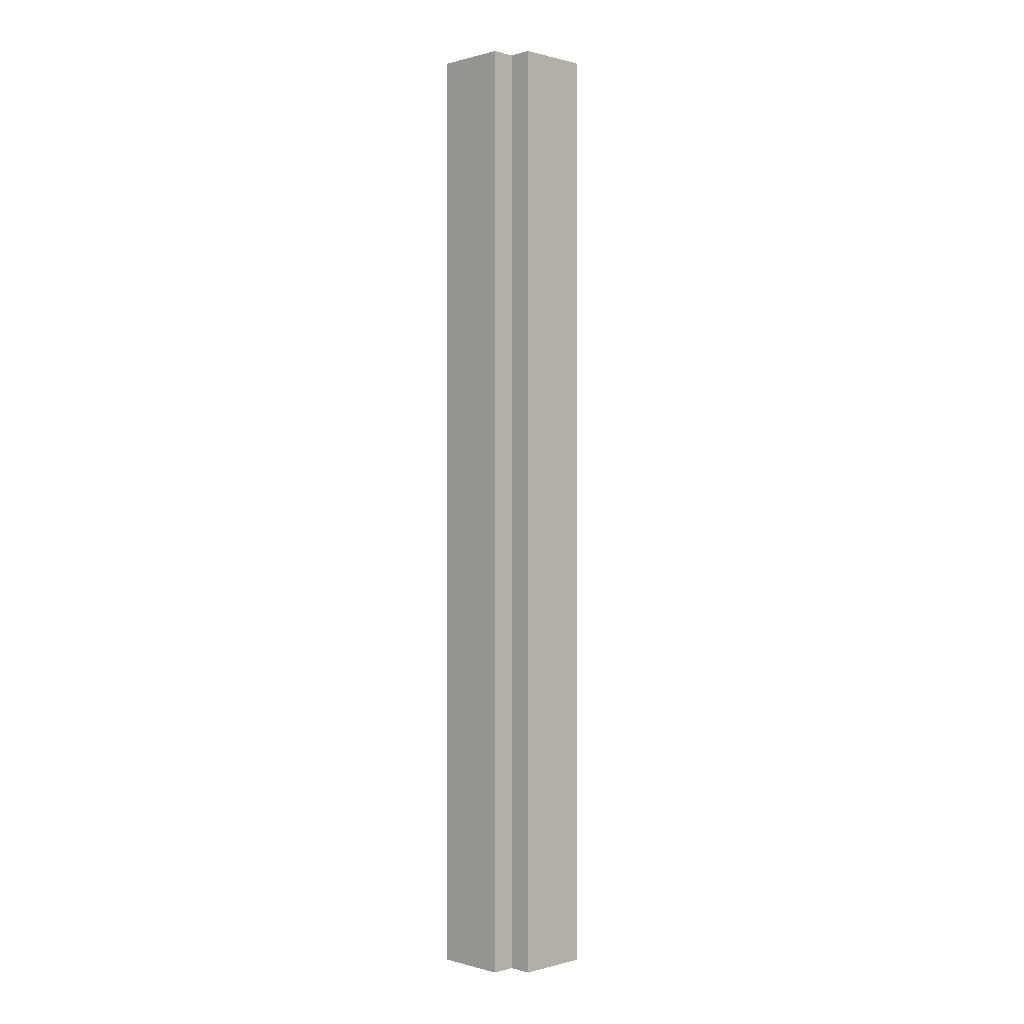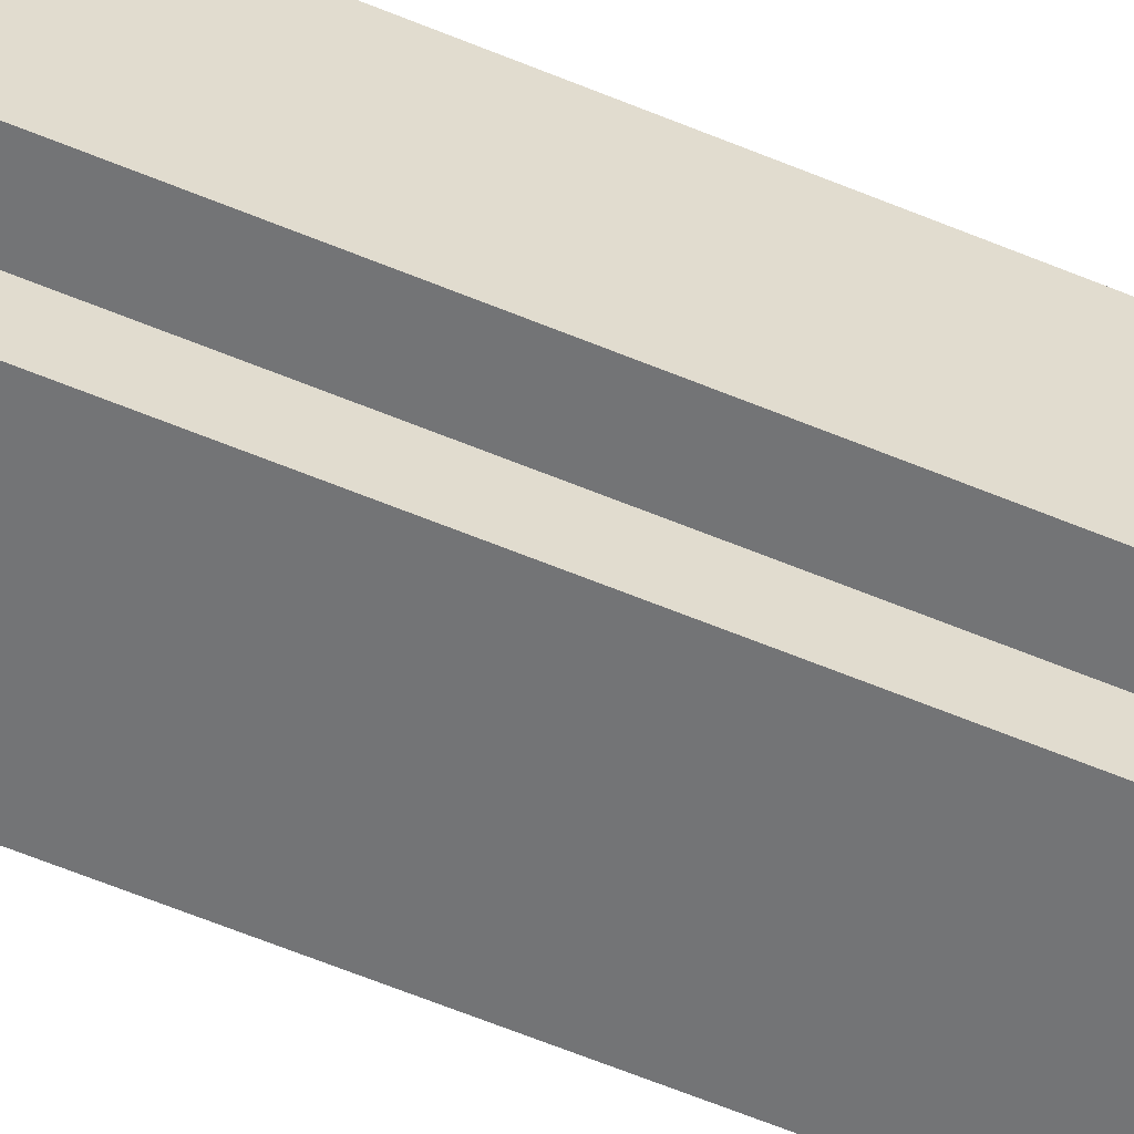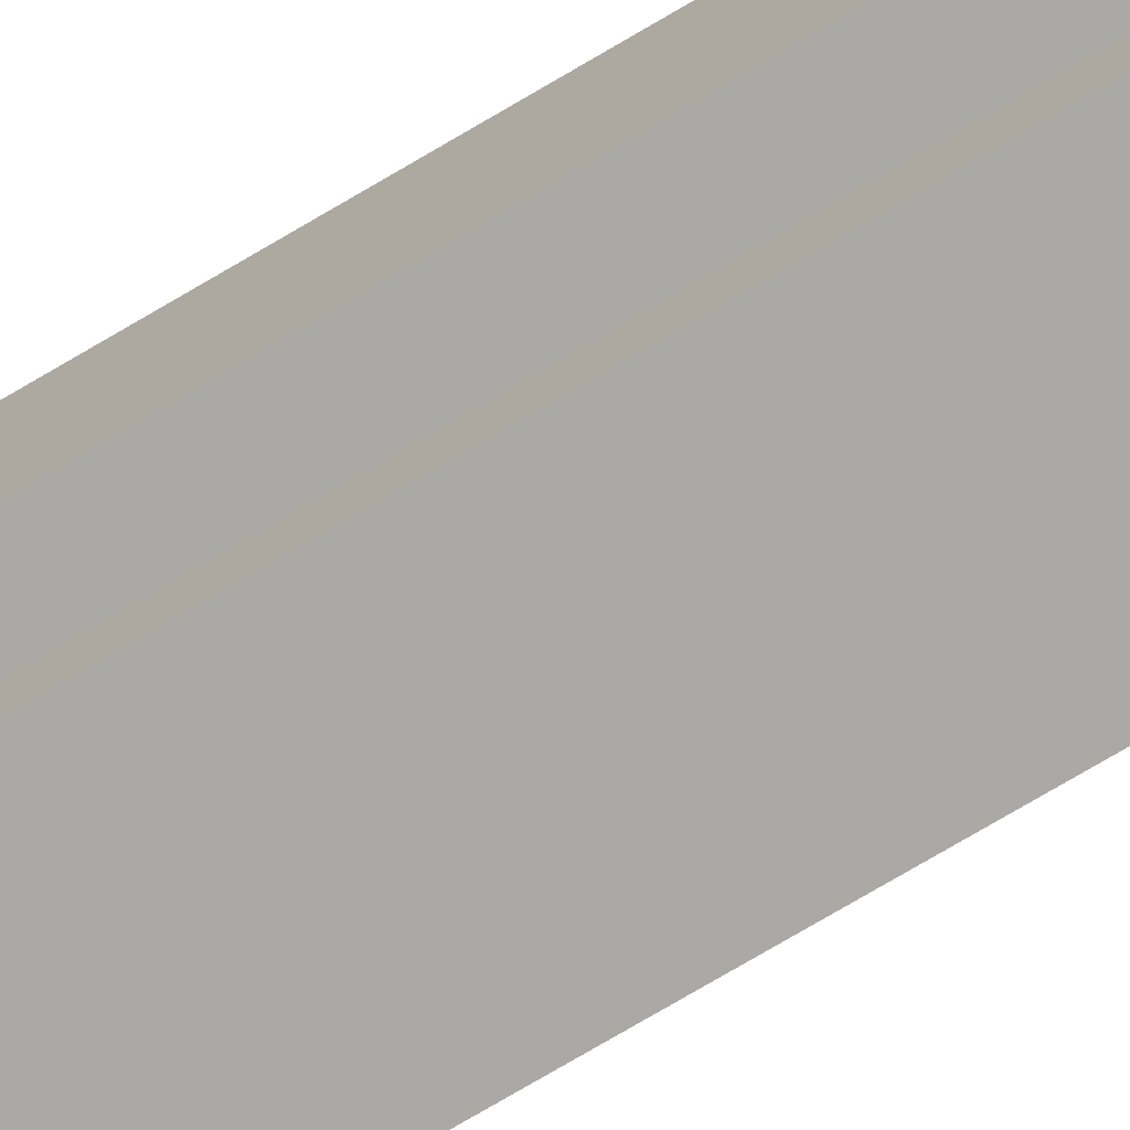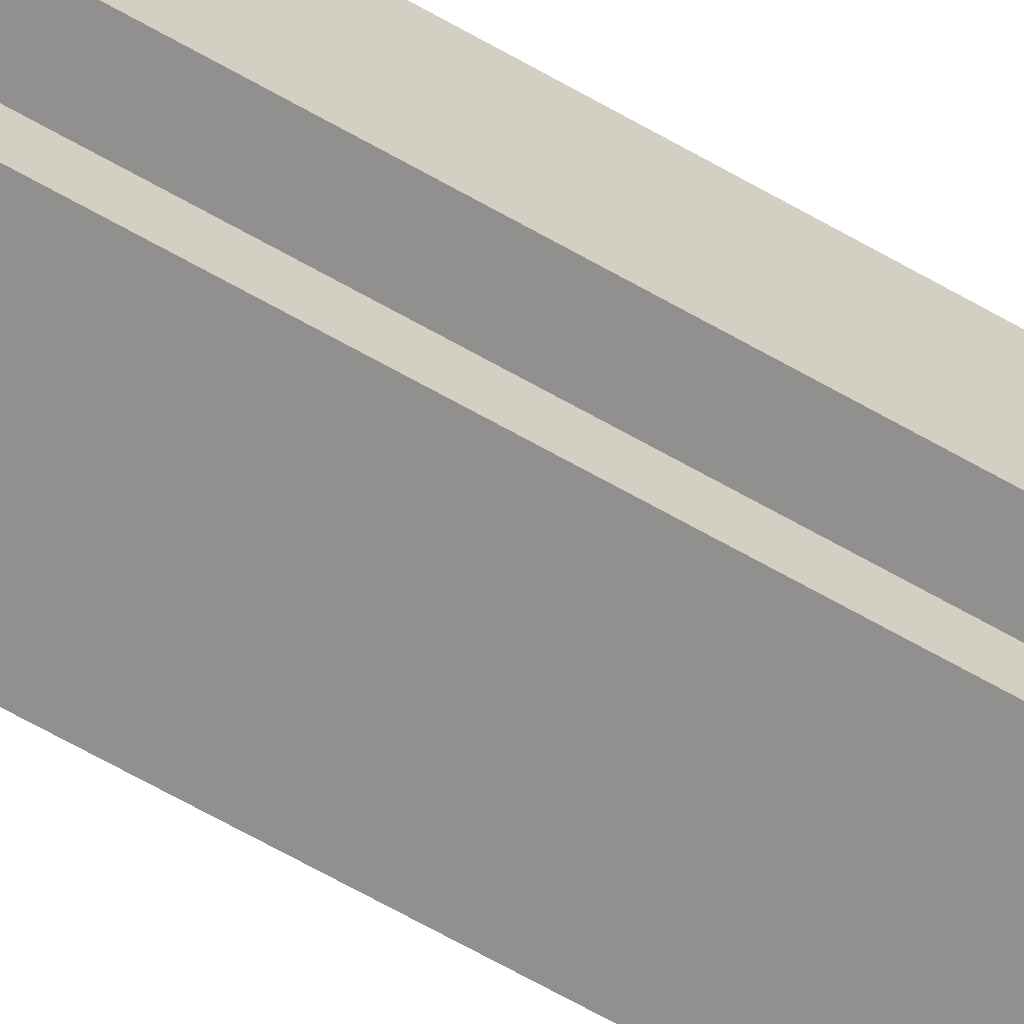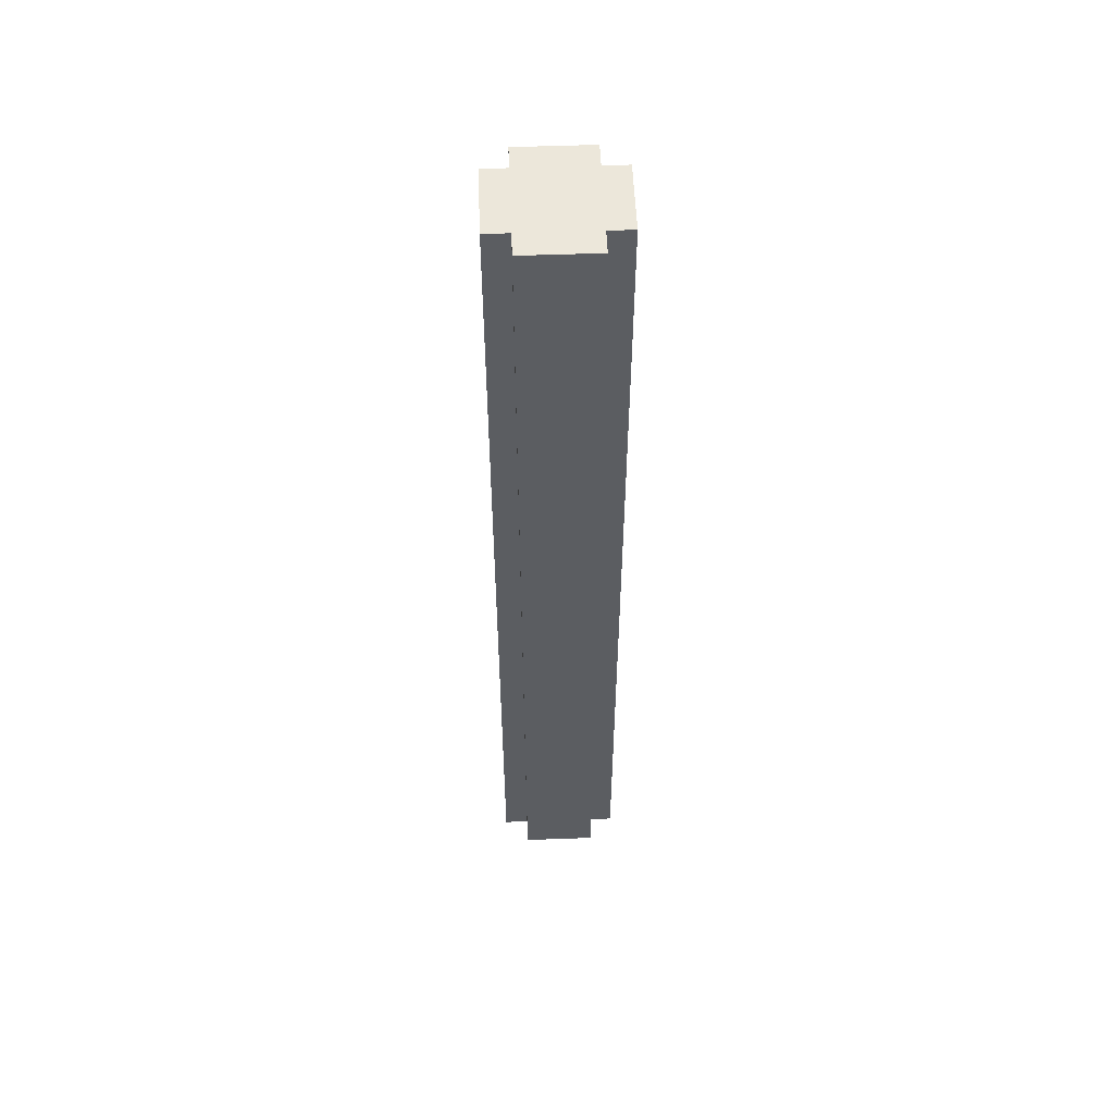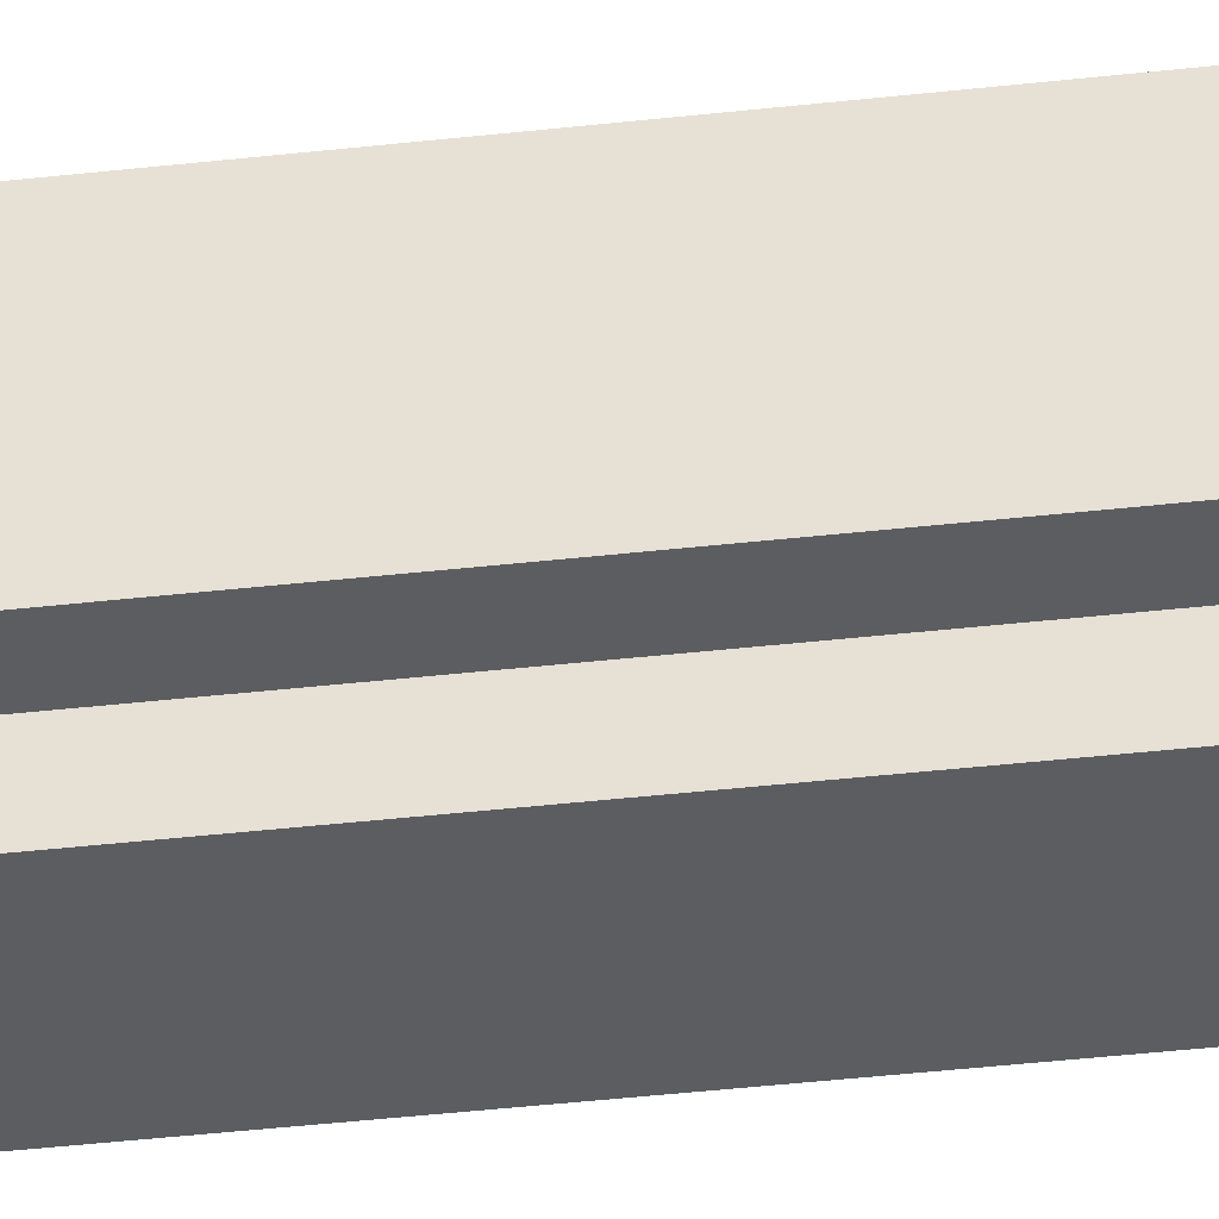
<metadata>
{"format":"obj","ext":"obj","renderer":"f3d","projection":"perspective","resolution":1024,"background":"white","views":[{"elev":0.2,"azim":-134.6,"up":"+Z"},{"elev":-56.2,"azim":-114.1,"up":"+Y"},{"elev":-75.5,"azim":120.5,"up":"+Y"},{"elev":-65.7,"azim":-119.9,"up":"+Y"},{"elev":53.9,"azim":177.8,"up":"+Z"},{"elev":-36.8,"azim":-81.4,"up":"+Y"}]}
</metadata>
<code>
o
v -0.3 0.1 2
v -0.3 0.1 -1.9
v -0.3 0.4 2
v -0.3 0.4 -1.9
v -0.2 0 2
v -0.2 0 -1.9
v -0.2 0.1 2
v -0.2 0.1 -1.9
v -0.2 0.4 2
v -0.2 0.4 -1.9
v -0.2 0.5 2
v -0.2 0.5 -1.9
v 0.1 0 2
v 0.1 0 -1.9
v 0.1 0.1 2
v 0.1 0.1 -1.9
v 0.1 0.4 2
v 0.1 0.4 -1.9
v 0.1 0.5 2
v 0.1 0.5 -1.9
v 0.2 0.1 2
v 0.2 0.1 -1.9
v 0.2 0.4 2
v 0.2 0.4 -1.9
v -0.3 0.1 2
v -0.3 0.4 2
v -0.2 0 2
v -0.2 0.1 2
v -0.2 0.4 2
v -0.2 0.5 2
v 0.1 0 2
v 0.1 0.1 2
v 0.1 0.4 2
v 0.1 0.5 2
v 0.2 0.1 2
v 0.2 0.4 2
v -0.3 0.1 -1.9
v -0.3 0.4 -1.9
v -0.2 0 -1.9
v -0.2 0.1 -1.9
v -0.2 0.4 -1.9
v -0.2 0.5 -1.9
v 0.1 0 -1.9
v 0.1 0.1 -1.9
v 0.1 0.4 -1.9
v 0.1 0.5 -1.9
v 0.2 0.1 -1.9
v 0.2 0.4 -1.9
v -0.2 0 2
v 0.1 0 2
v -0.2 0 -1.9
v 0.1 0 -1.9
v -0.3 0.1 2
v -0.2 0.1 2
v 0.1 0.1 2
v 0.2 0.1 2
v -0.3 0.1 -1.9
v -0.2 0.1 -1.9
v 0.1 0.1 -1.9
v 0.2 0.1 -1.9
v -0.3 0.4 2
v -0.2 0.4 2
v 0.1 0.4 2
v 0.2 0.4 2
v -0.3 0.4 -1.9
v -0.2 0.4 -1.9
v 0.1 0.4 -1.9
v 0.2 0.4 -1.9
v -0.2 0.5 2
v 0.1 0.5 2
v -0.2 0.5 -1.9
v 0.1 0.5 -1.9
f 3 2 1
f 4 2 3
f 7 6 5
f 8 6 7
f 11 10 9
f 12 10 11
f 13 14 15
f 15 14 16
f 17 18 19
f 19 18 20
f 21 22 23
f 23 22 24
f 28 26 25
f 29 26 28
f 31 28 27
f 31 30 29
f 31 29 28
f 32 30 31
f 33 30 32
f 34 30 33
f 35 33 32
f 36 33 35
f 37 38 40
f 40 38 41
f 39 40 43
f 41 42 43
f 40 41 43
f 43 42 44
f 44 42 45
f 45 42 46
f 44 45 47
f 47 45 48
f 51 50 49
f 52 50 51
f 57 54 53
f 58 54 57
f 59 56 55
f 60 56 59
f 61 62 65
f 65 62 66
f 63 64 67
f 67 64 68
f 69 70 71
f 71 70 72

</code>
